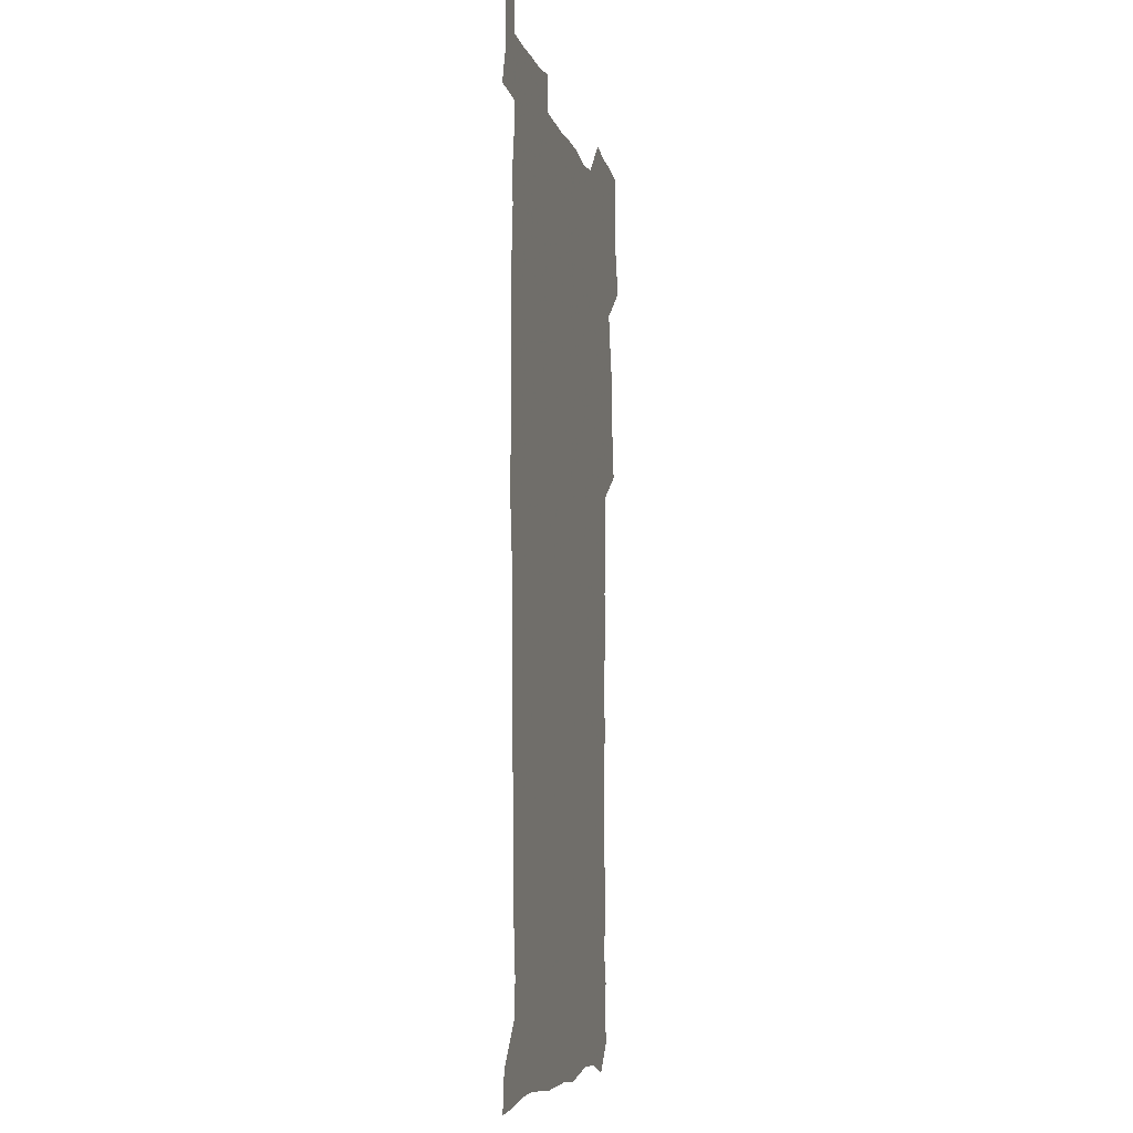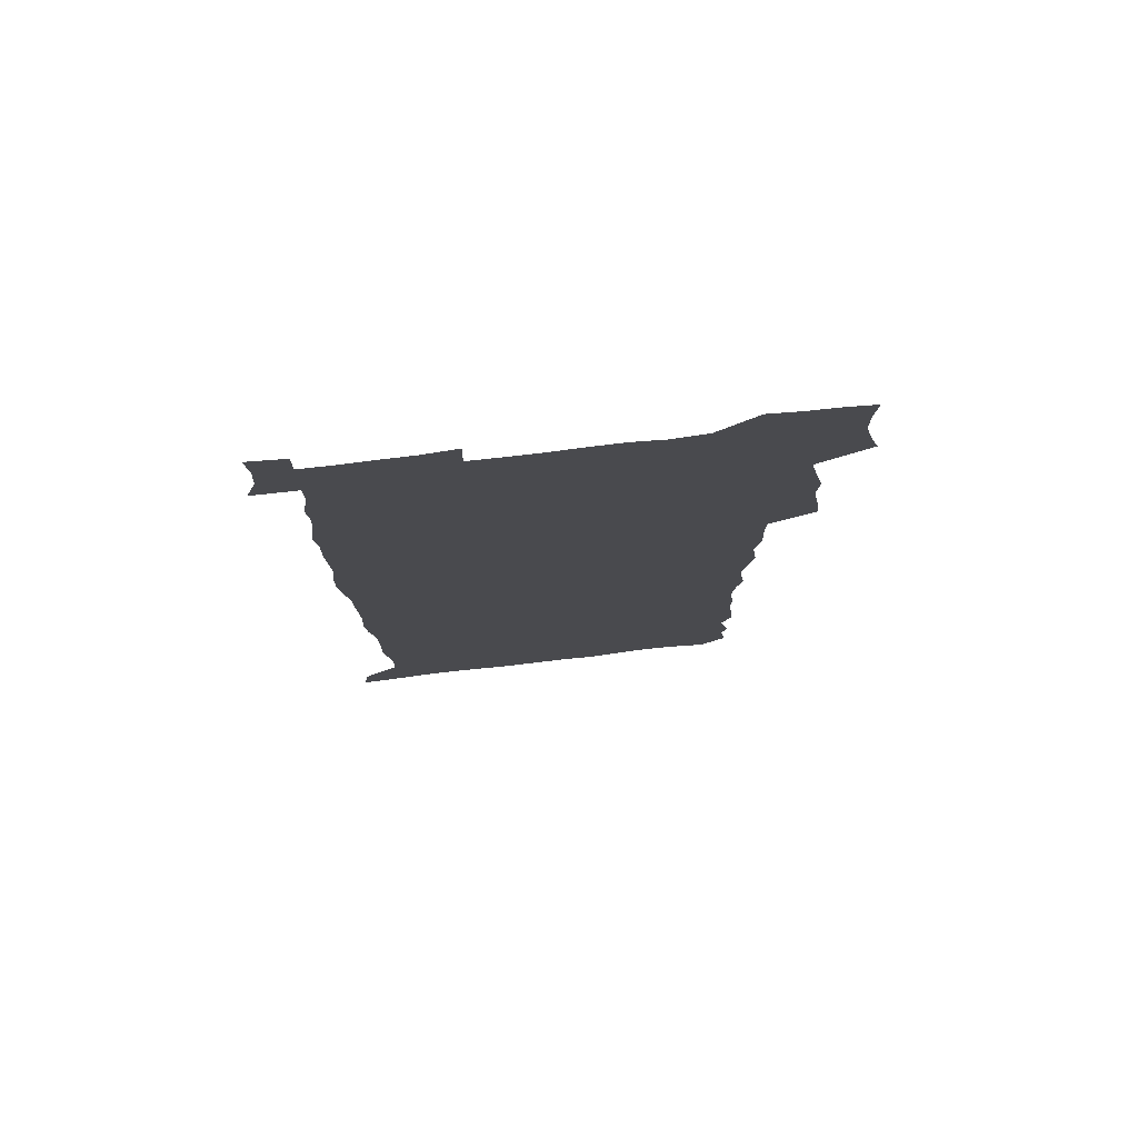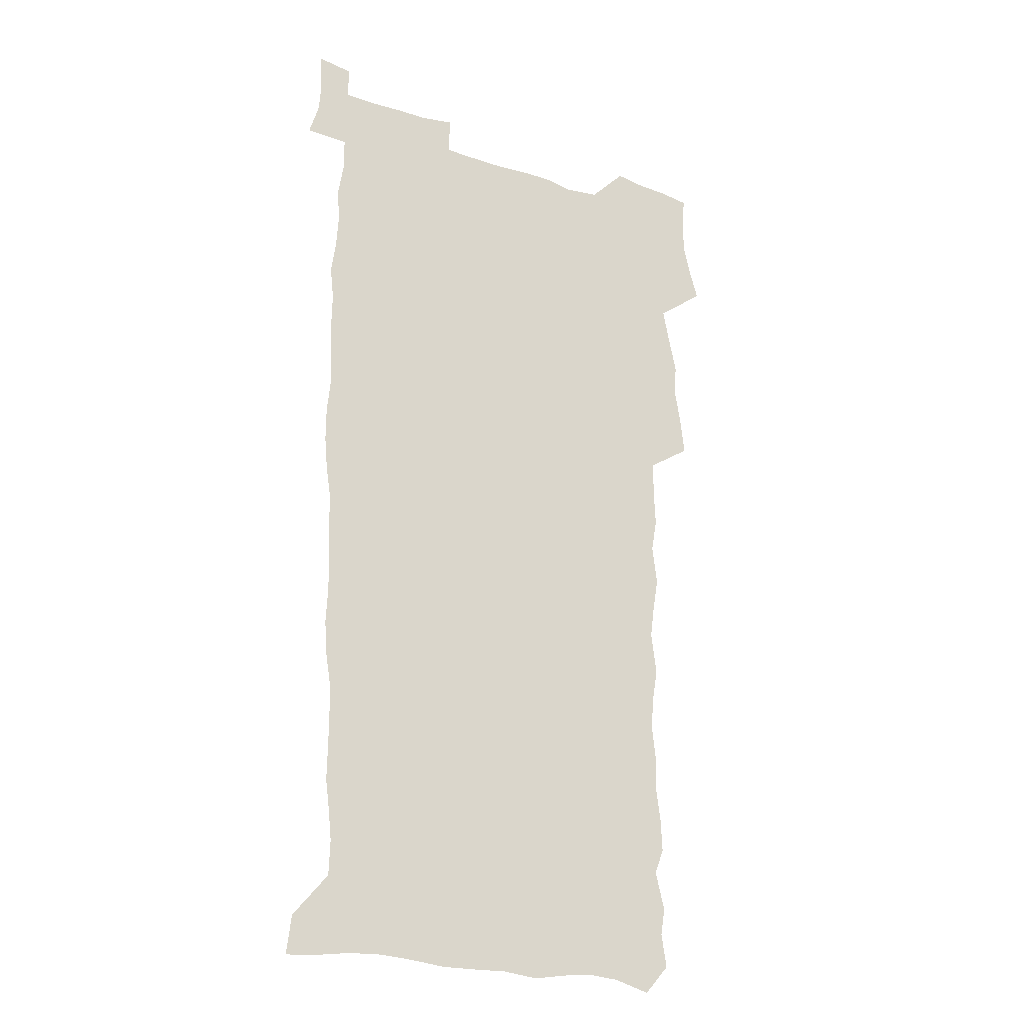
<metadata>
{"format":"obj","ext":"obj","renderer":"f3d","projection":"perspective","resolution":1024,"background":"white","views":[{"elev":-7.3,"azim":102.8,"up":"+Y"},{"elev":77.5,"azim":173.4,"up":"+Y"},{"elev":-22.8,"azim":150.0,"up":"+Y"}]}
</metadata>
<code>
v 457.5 526.7 0
v 461.9 540.9 0
v 465.2 555.3 0
v 465.3 569.8 0
v 464.2 585 0
v 469.9 428.9 0
v 471.9 445.2 0
v 474.7 461.7 0
v 473.9 477.1 0
v 477.4 493.3 0
v 480.8 509.5 0
v 481 524.2 0
v 478.1 539.7 0
v 483.3 553.6 0
v 481.1 569.1 0
v 478.4 586.9 0
v 491.4 152.2 0
v 493.8 167.5 0
v 491.8 179.8 0
v 496.2 197.3 0
v 491.7 208.7 0
v 492.4 223.6 0
v 494.6 239.9 0
v 494.1 254.5 0
v 496 271.3 0
v 494.7 286.1 0
v 492.3 300.3 0
v 494.9 319.6 0
v 492.9 334.6 0
v 490.3 349.5 0
v 492.6 367.8 0
v 489.9 383.1 0
v 490.7 399.7 0
v 490.6 415.6 0
v 493.6 432.8 0
v 493.2 448 0
v 495.2 463.7 0
v 495.4 478.7 0
v 495.3 493.8 0
v 497.7 509.3 0
v 497.5 524.2 0
v 498.3 538.8 0
v 497.2 554.3 0
v 495.4 570.2 0
v 493 587.4 0
v 503.1 139.1 0
v 509.7 158.8 0
v 513.8 176.1 0
v 512 188.7 0
v 513.6 204.5 0
v 514 219.4 0
v 516.4 236.2 0
v 517 251.4 0
v 516.4 265.8 0
v 514.8 279.6 0
v 514 294.4 0
v 510.9 308 0
v 511.5 324.5 0
v 511.8 340.7 0
v 511 356.3 0
v 511.2 372.4 0
v 512.4 388.8 0
v 512.6 404 0
v 509.3 418.5 0
v 510.7 434.4 0
v 512.2 450.1 0
v 512.1 464.7 0
v 510.4 479.4 0
v 512.8 494.5 0
v 513.3 509.3 0
v 514.1 523.8 0
v 513.4 538.7 0
v 512 554.3 0
v 510.2 570.2 0
v 507 589.4 0
v 520.1 143.7 0
v 524.5 161.2 0
v 528.9 180.3 0
v 528.2 193.6 0
v 530.2 210.2 0
v 531.6 226.1 0
v 532 241 0
v 532.3 255.9 0
v 531.9 270.5 0
v 531.1 284.9 0
v 530.2 299.5 0
v 529.9 314.8 0
v 529.7 330.1 0
v 529.2 345.2 0
v 528.4 360.1 0
v 528.2 375.5 0
v 528.3 390.9 0
v 528 406 0
v 527.4 420.9 0
v 527.5 436.1 0
v 527 450.7 0
v 527.4 465.5 0
v 530.2 480.7 0
v 529.1 494.9 0
v 529.2 509.3 0
v 529 523.8 0
v 529.1 538.1 0
v 527.6 553.5 0
v 524.3 571.8 0
v 535.1 144.9 0
v 539.8 163.9 0
v 542.6 181.7 0
v 545.7 200.3 0
v 546.3 215.3 0
v 546.8 230.2 0
v 546.9 244.7 0
v 546.5 258.9 0
v 546 273.3 0
v 545.8 288.2 0
v 545.2 302.8 0
v 545.4 318.3 0
v 544.4 332.4 0
v 544.1 347.3 0
v 543.6 362.1 0
v 544.2 378.1 0
v 543.2 392.3 0
v 544.7 408.5 0
v 543.9 422.7 0
v 544.1 437.5 0
v 544.5 452.2 0
v 544.5 466.6 0
v 544.3 481 0
v 544.2 495.2 0
v 544.2 509.4 0
v 543.7 523.6 0
v 544.8 537.4 0
v 542.3 554 0
v 540.7 569.9 0
v 549.5 143.2 0
v 553.4 162.5 0
v 557.4 184.2 0
v 559.7 203 0
v 560.1 217.4 0
v 560.9 232.9 0
v 560.5 246.6 0
v 560.6 261.4 0
v 560.3 275.8 0
v 559.6 289.9 0
v 559.8 305.4 0
v 559 319.3 0
v 559 334.4 0
v 558.7 349.1 0
v 557.7 362.8 0
v 558.5 379.1 0
v 558.3 393.8 0
v 559 409.1 0
v 558.8 423.5 0
v 558.5 437.8 0
v 559 452.6 0
v 559 466.9 0
v 558.9 481.2 0
v 558.8 495.4 0
v 558.8 509.5 0
v 558.5 523.6 0
v 558.8 537.4 0
v 557.5 552.8 0
v 554.9 572.2 0
v 564.1 140.6 0
v 569.4 166.6 0
v 571 183.8 0
v 572.7 202.4 0
v 574.2 220.8 0
v 574.4 234.6 0
v 574 248 0
v 574 262.4 0
v 574 277.3 0
v 573.8 291.9 0
v 573.5 306.6 0
v 573.6 321.6 0
v 573.2 336 0
v 572.2 349.7 0
v 573.4 366.1 0
v 573.5 381 0
v 573.3 395.1 0
v 573.3 409.7 0
v 573.2 424.1 0
v 573.2 438.5 0
v 573.7 453.2 0
v 573.1 467.3 0
v 573.2 481.4 0
v 573.5 495.7 0
v 573.3 509.7 0
v 573.1 523.9 0
v 572.8 538.2 0
v 571.8 553.7 0
v 570 571.9 0
v 580.6 142.3 0
v 584 167.5 0
v 585.3 185.5 0
v 586.3 203.1 0
v 587 219 0
v 587.3 235 0
v 587.4 248.8 0
v 587.4 262.5 0
v 587.6 278.9 0
v 587.2 292.2 0
v 587.3 307.7 0
v 587.2 321.9 0
v 587.3 337.4 0
v 587 351.6 0
v 587.2 366.5 0
v 587.1 380.5 0
v 587.4 395.6 0
v 587.4 409.9 0
v 587.4 424.3 0
v 587.4 438.4 0
v 587.4 453.2 0
v 587.6 467.5 0
v 587.5 481.6 0
v 587.5 495.8 0
v 587.6 509.9 0
v 587.4 524 0
v 587.2 538.3 0
v 586.5 553.8 0
v 585.5 570.8 0
v 596.7 141.9 0
v 598.3 166 0
v 599.4 187.1 0
v 599.8 202.8 0
v 600.1 218.3 0
v 599.9 235.5 0
v 600.8 247.6 0
v 600.8 262.2 0
v 600.7 278.6 0
v 600.7 292.8 0
v 600.8 307 0
v 600.8 321.6 0
v 600.8 338.4 0
v 600.8 351.7 0
v 601.2 367.2 0
v 601.2 381.4 0
v 601.4 395.4 0
v 601.4 410 0
v 601.5 424.2 0
v 601.4 438.5 0
v 601.6 453.5 0
v 601.7 467.5 0
v 601.7 481.7 0
v 601.7 495.9 0
v 601.8 510.1 0
v 601.7 524 0
v 601.5 537.9 0
v 601 554.9 0
v 600.5 570.9 0
v 612.7 141.6 0
v 612.9 163.5 0
v 613.2 185.6 0
v 613.3 203.3 0
v 613.5 217.6 0
v 613.6 233.1 0
v 613.8 248.8 0
v 614 261.9 0
v 613.9 278.8 0
v 614.1 292.7 0
v 614.5 306.6 0
v 614.5 321.9 0
v 614.5 337.1 0
v 614.6 352.6 0
v 615 366.6 0
v 615.4 380.5 0
v 615.3 395.6 0
v 615.5 409.6 0
v 615.7 424.1 0
v 615.5 438.9 0
v 615.8 453.2 0
v 615.8 467.5 0
v 616 481.7 0
v 616.3 496.1 0
v 616.1 510.5 0
v 616 524.6 0
v 615.8 538.8 0
v 615.9 554 0
v 615.5 571.2 0
v 615.3 588.6 0
v 628.4 143.3 0
v 627.4 167.8 0
v 627.5 183 0
v 626.4 203 0
v 626.9 217 0
v 627.4 231.2 0
v 627.2 247.2 0
v 627.3 262.6 0
v 627.6 277 0
v 628.1 290.8 0
v 628.2 305.8 0
v 628.4 321 0
v 628.3 336.7 0
v 628.3 351.7 0
v 628.7 366 0
v 629.4 380 0
v 629.6 394.7 0
v 629.6 409.3 0
v 630 423.6 0
v 630.8 437.7 0
v 630.1 453.1 0
v 629.9 467.4 0
v 630.4 481.6 0
v 630.6 496.1 0
v 630.6 510.5 0
v 630.5 524.9 0
v 630.5 539.3 0
v 630.5 554 0
v 630.8 569.5 0
v 630.8 586.1 0
v 643.9 144.2 0
v 641.7 166.6 0
v 641.4 182.5 0
v 641.1 199 0
v 641.1 214.1 0
v 641.2 229.3 0
v 640.9 245.2 0
v 642.6 258.6 0
v 641.7 275.1 0
v 641.1 291.3 0
v 641.7 305.2 0
v 642.7 319.2 0
v 642.8 334.5 0
v 644.5 348.3 0
v 643.3 364.4 0
v 644.4 378.4 0
v 645.5 392.7 0
v 644.7 408.2 0
v 644.7 422.9 0
v 645.1 437.6 0
v 644.5 452.5 0
v 646.1 466.8 0
v 645.1 481.6 0
v 645.6 496 0
v 645.6 510.6 0
v 645.6 525.1 0
v 645.4 539.7 0
v 645.4 554.5 0
v 645.5 569.3 0
v 645.8 586 0
v 659.1 143.6 0
v 655.3 166.5 0
v 655.8 180.3 0
v 656 195.1 0
v 655.4 211.3 0
v 655.2 226.9 0
v 655.8 241.4 0
v 656.6 256.1 0
v 656.5 271.7 0
v 657.4 286.4 0
v 658.1 301.1 0
v 657 317.1 0
v 659.2 330.9 0
v 660 345.5 0
v 658.3 362.2 0
v 659.9 376.3 0
v 660.9 391.1 0
v 660 406.7 0
v 660.2 421.6 0
v 661.2 436.2 0
v 660.9 451.2 0
v 662.3 465.9 0
v 661.2 481.1 0
v 661.1 495.8 0
v 661.2 510.5 0
v 662.2 525.5 0
v 661.1 540.4 0
v 660.8 555.3 0
v 660.3 569.7 0
v 660.6 585.2 0
v 674.8 141.3 0
v 671.5 161.2 0
v 670.8 176.7 0
v 670.2 192.2 0
v 671.6 205.9 0
v 673.5 219.7 0
v 673.2 235.2 0
v 673 250.7 0
v 673.6 265.8 0
v 675.9 279.8 0
v 676.9 294.7 0
v 676 311 0
v 676.2 326.5 0
v 676.8 341.7 0
v 676.9 357.5 0
v 679.2 372.1 0
v 680.5 387.1 0
v 680.4 402.7 0
v 678.7 419 0
v 679.4 434.2 0
v 679.9 449.4 0
v 679.5 464.8 0
v 681.1 479.8 0
v 678.9 495.4 0
v 677.9 510.5 0
v 678.9 525.5 0
v 676.3 541.3 0
v 676.4 556.3 0
v 675.5 570.6 0
v 675.5 585.4 0
v 675.3 600 0
v 689.6 140.1 0
v 687.3 157.5 0
v 696.3 556.8 0
v 691.5 572.2 0
v 690.6 586.4 0
v 691.7 602.3 0
f 11 12 1
f 1 12 2
f 12 13 2
f 2 13 3
f 13 14 3
f 3 14 4
f 14 15 4
f 4 15 5
f 15 16 5
f 34 35 6
f 6 35 7
f 35 36 7
f 7 36 8
f 36 37 8
f 8 37 9
f 37 38 9
f 9 38 10
f 38 39 10
f 10 39 11
f 39 40 11
f 11 40 12
f 40 41 12
f 12 41 13
f 41 42 13
f 13 42 14
f 42 43 14
f 14 43 15
f 43 44 15
f 15 44 16
f 44 45 16
f 46 47 17
f 17 47 18
f 47 48 18
f 18 48 19
f 48 49 19
f 19 49 20
f 49 50 20
f 20 50 21
f 50 51 21
f 21 51 22
f 51 52 22
f 22 52 23
f 52 53 23
f 23 53 24
f 53 54 24
f 24 54 25
f 54 55 25
f 25 55 26
f 55 56 26
f 26 56 27
f 56 57 27
f 27 57 28
f 57 58 28
f 28 58 29
f 58 59 29
f 29 59 30
f 59 60 30
f 30 60 31
f 60 61 31
f 31 61 32
f 61 62 32
f 32 62 33
f 62 63 33
f 33 63 34
f 63 64 34
f 34 64 35
f 64 65 35
f 35 65 36
f 65 66 36
f 36 66 37
f 66 67 37
f 37 67 38
f 67 68 38
f 38 68 39
f 68 69 39
f 39 69 40
f 69 70 40
f 40 70 41
f 70 71 41
f 41 71 42
f 71 72 42
f 42 72 43
f 72 73 43
f 43 73 44
f 73 74 44
f 44 74 45
f 74 75 45
f 46 76 47
f 76 77 47
f 47 77 48
f 77 78 48
f 48 78 49
f 78 79 49
f 49 79 50
f 79 80 50
f 50 80 51
f 80 81 51
f 51 81 52
f 81 82 52
f 52 82 53
f 82 83 53
f 53 83 54
f 83 84 54
f 54 84 55
f 84 85 55
f 55 85 56
f 85 86 56
f 56 86 57
f 86 87 57
f 57 87 58
f 87 88 58
f 58 88 59
f 88 89 59
f 59 89 60
f 89 90 60
f 60 90 61
f 90 91 61
f 61 91 62
f 91 92 62
f 62 92 63
f 92 93 63
f 63 93 64
f 93 94 64
f 64 94 65
f 94 95 65
f 65 95 66
f 95 96 66
f 66 96 67
f 96 97 67
f 67 97 68
f 97 98 68
f 68 98 69
f 98 99 69
f 69 99 70
f 99 100 70
f 70 100 71
f 100 101 71
f 71 101 72
f 101 102 72
f 72 102 73
f 102 103 73
f 73 103 74
f 103 104 74
f 74 104 75
f 76 105 77
f 105 106 77
f 77 106 78
f 106 107 78
f 78 107 79
f 107 108 79
f 79 108 80
f 108 109 80
f 80 109 81
f 109 110 81
f 81 110 82
f 110 111 82
f 82 111 83
f 111 112 83
f 83 112 84
f 112 113 84
f 84 113 85
f 113 114 85
f 85 114 86
f 114 115 86
f 86 115 87
f 115 116 87
f 87 116 88
f 116 117 88
f 88 117 89
f 117 118 89
f 89 118 90
f 118 119 90
f 90 119 91
f 119 120 91
f 91 120 92
f 120 121 92
f 92 121 93
f 121 122 93
f 93 122 94
f 122 123 94
f 94 123 95
f 123 124 95
f 95 124 96
f 124 125 96
f 96 125 97
f 125 126 97
f 97 126 98
f 126 127 98
f 98 127 99
f 127 128 99
f 99 128 100
f 128 129 100
f 100 129 101
f 129 130 101
f 101 130 102
f 130 131 102
f 102 131 103
f 131 132 103
f 103 132 104
f 132 133 104
f 105 134 106
f 134 135 106
f 106 135 107
f 135 136 107
f 107 136 108
f 136 137 108
f 108 137 109
f 137 138 109
f 109 138 110
f 138 139 110
f 110 139 111
f 139 140 111
f 111 140 112
f 140 141 112
f 112 141 113
f 141 142 113
f 113 142 114
f 142 143 114
f 114 143 115
f 143 144 115
f 115 144 116
f 144 145 116
f 116 145 117
f 145 146 117
f 117 146 118
f 146 147 118
f 118 147 119
f 147 148 119
f 119 148 120
f 148 149 120
f 120 149 121
f 149 150 121
f 121 150 122
f 150 151 122
f 122 151 123
f 151 152 123
f 123 152 124
f 152 153 124
f 124 153 125
f 153 154 125
f 125 154 126
f 154 155 126
f 126 155 127
f 155 156 127
f 127 156 128
f 156 157 128
f 128 157 129
f 157 158 129
f 129 158 130
f 158 159 130
f 130 159 131
f 159 160 131
f 131 160 132
f 160 161 132
f 132 161 133
f 161 162 133
f 134 163 135
f 163 164 135
f 135 164 136
f 164 165 136
f 136 165 137
f 165 166 137
f 137 166 138
f 166 167 138
f 138 167 139
f 167 168 139
f 139 168 140
f 168 169 140
f 140 169 141
f 169 170 141
f 141 170 142
f 170 171 142
f 142 171 143
f 171 172 143
f 143 172 144
f 172 173 144
f 144 173 145
f 173 174 145
f 145 174 146
f 174 175 146
f 146 175 147
f 175 176 147
f 147 176 148
f 176 177 148
f 148 177 149
f 177 178 149
f 149 178 150
f 178 179 150
f 150 179 151
f 179 180 151
f 151 180 152
f 180 181 152
f 152 181 153
f 181 182 153
f 153 182 154
f 182 183 154
f 154 183 155
f 183 184 155
f 155 184 156
f 184 185 156
f 156 185 157
f 185 186 157
f 157 186 158
f 186 187 158
f 158 187 159
f 187 188 159
f 159 188 160
f 188 189 160
f 160 189 161
f 189 190 161
f 161 190 162
f 190 191 162
f 163 192 164
f 192 193 164
f 164 193 165
f 193 194 165
f 165 194 166
f 194 195 166
f 166 195 167
f 195 196 167
f 167 196 168
f 196 197 168
f 168 197 169
f 197 198 169
f 169 198 170
f 198 199 170
f 170 199 171
f 199 200 171
f 171 200 172
f 200 201 172
f 172 201 173
f 201 202 173
f 173 202 174
f 202 203 174
f 174 203 175
f 203 204 175
f 175 204 176
f 204 205 176
f 176 205 177
f 205 206 177
f 177 206 178
f 206 207 178
f 178 207 179
f 207 208 179
f 179 208 180
f 208 209 180
f 180 209 181
f 209 210 181
f 181 210 182
f 210 211 182
f 182 211 183
f 211 212 183
f 183 212 184
f 212 213 184
f 184 213 185
f 213 214 185
f 185 214 186
f 214 215 186
f 186 215 187
f 215 216 187
f 187 216 188
f 216 217 188
f 188 217 189
f 217 218 189
f 189 218 190
f 218 219 190
f 190 219 191
f 219 220 191
f 192 221 193
f 221 222 193
f 193 222 194
f 222 223 194
f 194 223 195
f 223 224 195
f 195 224 196
f 224 225 196
f 196 225 197
f 225 226 197
f 197 226 198
f 226 227 198
f 198 227 199
f 227 228 199
f 199 228 200
f 228 229 200
f 200 229 201
f 229 230 201
f 201 230 202
f 230 231 202
f 202 231 203
f 231 232 203
f 203 232 204
f 232 233 204
f 204 233 205
f 233 234 205
f 205 234 206
f 234 235 206
f 206 235 207
f 235 236 207
f 207 236 208
f 236 237 208
f 208 237 209
f 237 238 209
f 209 238 210
f 238 239 210
f 210 239 211
f 239 240 211
f 211 240 212
f 240 241 212
f 212 241 213
f 241 242 213
f 213 242 214
f 242 243 214
f 214 243 215
f 243 244 215
f 215 244 216
f 244 245 216
f 216 245 217
f 245 246 217
f 217 246 218
f 246 247 218
f 218 247 219
f 247 248 219
f 219 248 220
f 248 249 220
f 221 250 222
f 250 251 222
f 222 251 223
f 251 252 223
f 223 252 224
f 252 253 224
f 224 253 225
f 253 254 225
f 225 254 226
f 254 255 226
f 226 255 227
f 255 256 227
f 227 256 228
f 256 257 228
f 228 257 229
f 257 258 229
f 229 258 230
f 258 259 230
f 230 259 231
f 259 260 231
f 231 260 232
f 260 261 232
f 232 261 233
f 261 262 233
f 233 262 234
f 262 263 234
f 234 263 235
f 263 264 235
f 235 264 236
f 264 265 236
f 236 265 237
f 265 266 237
f 237 266 238
f 266 267 238
f 238 267 239
f 267 268 239
f 239 268 240
f 268 269 240
f 240 269 241
f 269 270 241
f 241 270 242
f 270 271 242
f 242 271 243
f 271 272 243
f 243 272 244
f 272 273 244
f 244 273 245
f 273 274 245
f 245 274 246
f 274 275 246
f 246 275 247
f 275 276 247
f 247 276 248
f 276 277 248
f 248 277 249
f 277 278 249
f 250 280 251
f 280 281 251
f 251 281 252
f 281 282 252
f 252 282 253
f 282 283 253
f 253 283 254
f 283 284 254
f 254 284 255
f 284 285 255
f 255 285 256
f 285 286 256
f 256 286 257
f 286 287 257
f 257 287 258
f 287 288 258
f 258 288 259
f 288 289 259
f 259 289 260
f 289 290 260
f 260 290 261
f 290 291 261
f 261 291 262
f 291 292 262
f 262 292 263
f 292 293 263
f 263 293 264
f 293 294 264
f 264 294 265
f 294 295 265
f 265 295 266
f 295 296 266
f 266 296 267
f 296 297 267
f 267 297 268
f 297 298 268
f 268 298 269
f 298 299 269
f 269 299 270
f 299 300 270
f 270 300 271
f 300 301 271
f 271 301 272
f 301 302 272
f 272 302 273
f 302 303 273
f 273 303 274
f 303 304 274
f 274 304 275
f 304 305 275
f 275 305 276
f 305 306 276
f 276 306 277
f 306 307 277
f 277 307 278
f 307 308 278
f 278 308 279
f 308 309 279
f 280 310 281
f 310 311 281
f 281 311 282
f 311 312 282
f 282 312 283
f 312 313 283
f 283 313 284
f 313 314 284
f 284 314 285
f 314 315 285
f 285 315 286
f 315 316 286
f 286 316 287
f 316 317 287
f 287 317 288
f 317 318 288
f 288 318 289
f 318 319 289
f 289 319 290
f 319 320 290
f 290 320 291
f 320 321 291
f 291 321 292
f 321 322 292
f 292 322 293
f 322 323 293
f 293 323 294
f 323 324 294
f 294 324 295
f 324 325 295
f 295 325 296
f 325 326 296
f 296 326 297
f 326 327 297
f 297 327 298
f 327 328 298
f 298 328 299
f 328 329 299
f 299 329 300
f 329 330 300
f 300 330 301
f 330 331 301
f 301 331 302
f 331 332 302
f 302 332 303
f 332 333 303
f 303 333 304
f 333 334 304
f 304 334 305
f 334 335 305
f 305 335 306
f 335 336 306
f 306 336 307
f 336 337 307
f 307 337 308
f 337 338 308
f 308 338 309
f 338 339 309
f 310 340 311
f 340 341 311
f 311 341 312
f 341 342 312
f 312 342 313
f 342 343 313
f 313 343 314
f 343 344 314
f 314 344 315
f 344 345 315
f 315 345 316
f 345 346 316
f 316 346 317
f 346 347 317
f 317 347 318
f 347 348 318
f 318 348 319
f 348 349 319
f 319 349 320
f 349 350 320
f 320 350 321
f 350 351 321
f 321 351 322
f 351 352 322
f 322 352 323
f 352 353 323
f 323 353 324
f 353 354 324
f 324 354 325
f 354 355 325
f 325 355 326
f 355 356 326
f 326 356 327
f 356 357 327
f 327 357 328
f 357 358 328
f 328 358 329
f 358 359 329
f 329 359 330
f 359 360 330
f 330 360 331
f 360 361 331
f 331 361 332
f 361 362 332
f 332 362 333
f 362 363 333
f 333 363 334
f 363 364 334
f 334 364 335
f 364 365 335
f 335 365 336
f 365 366 336
f 336 366 337
f 366 367 337
f 337 367 338
f 367 368 338
f 338 368 339
f 368 369 339
f 340 370 341
f 370 371 341
f 341 371 342
f 371 372 342
f 342 372 343
f 372 373 343
f 343 373 344
f 373 374 344
f 344 374 345
f 374 375 345
f 345 375 346
f 375 376 346
f 346 376 347
f 376 377 347
f 347 377 348
f 377 378 348
f 348 378 349
f 378 379 349
f 349 379 350
f 379 380 350
f 350 380 351
f 380 381 351
f 351 381 352
f 381 382 352
f 352 382 353
f 382 383 353
f 353 383 354
f 383 384 354
f 354 384 355
f 384 385 355
f 355 385 356
f 385 386 356
f 356 386 357
f 386 387 357
f 357 387 358
f 387 388 358
f 358 388 359
f 388 389 359
f 359 389 360
f 389 390 360
f 360 390 361
f 390 391 361
f 361 391 362
f 391 392 362
f 362 392 363
f 392 393 363
f 363 393 364
f 393 394 364
f 364 394 365
f 394 395 365
f 365 395 366
f 395 396 366
f 366 396 367
f 396 397 367
f 367 397 368
f 397 398 368
f 368 398 369
f 398 399 369
f 370 401 371
f 401 402 371
f 371 402 372
f 397 403 398
f 403 404 398
f 398 404 399
f 404 405 399
f 399 405 400
f 405 406 400

</code>
